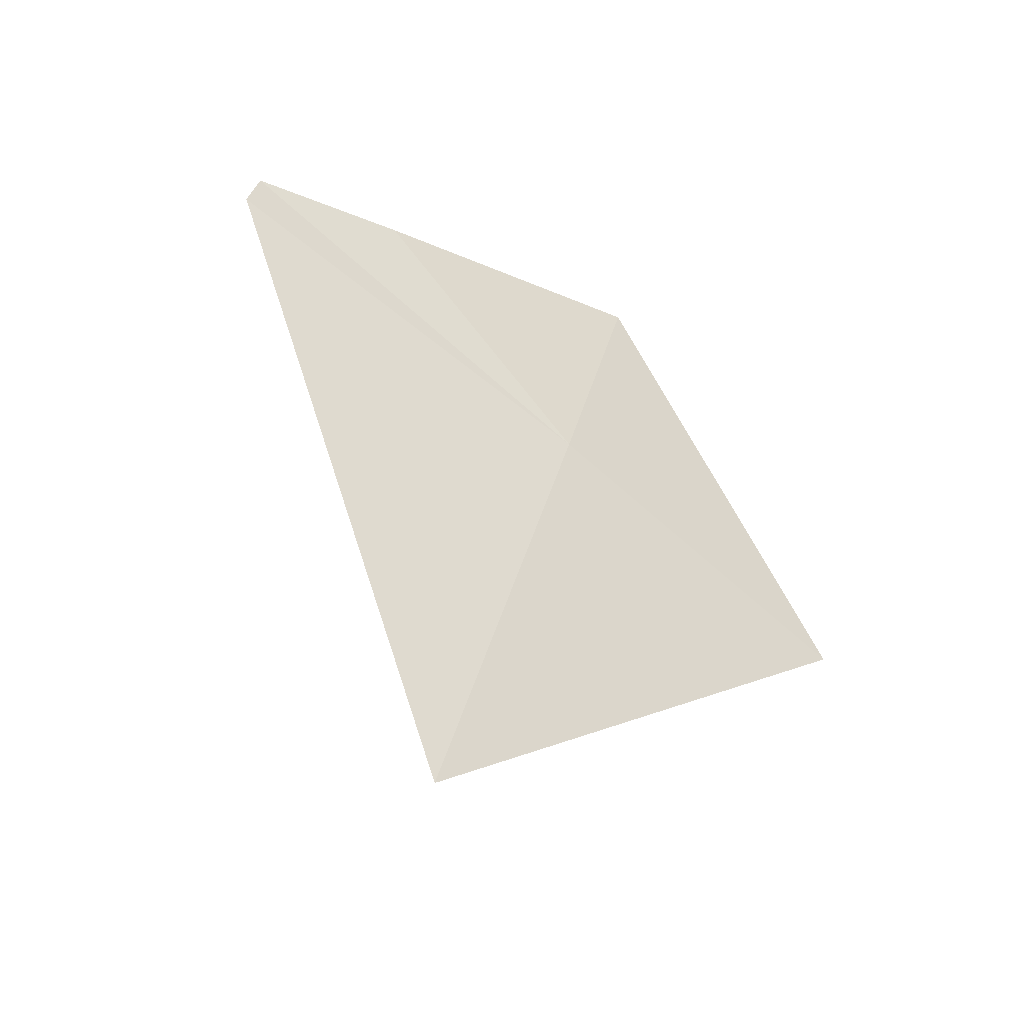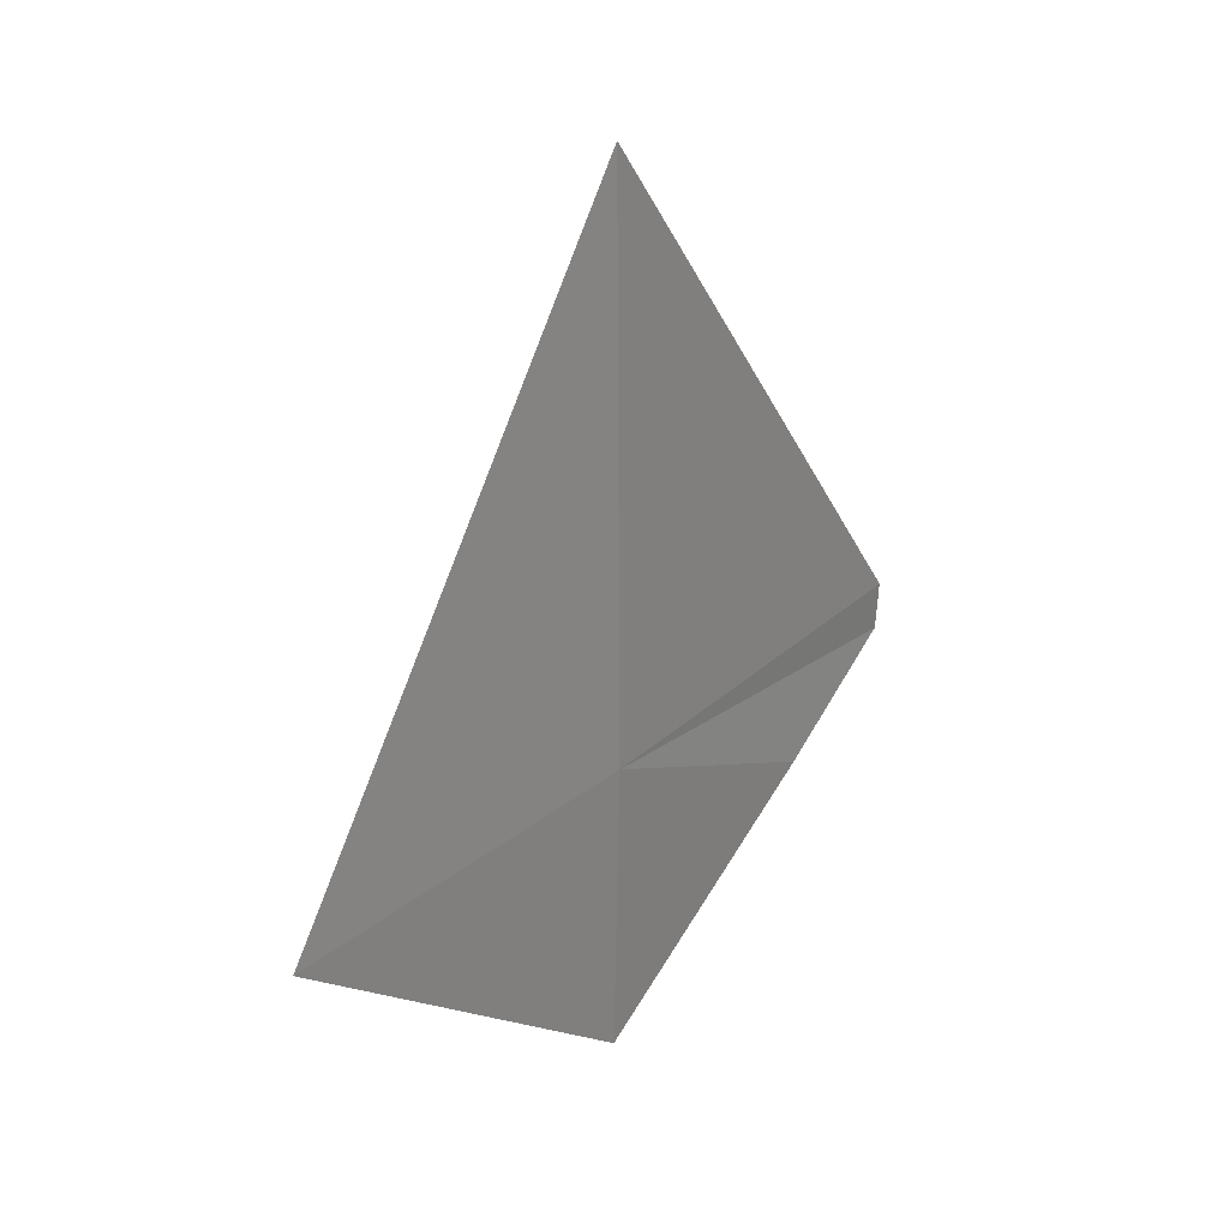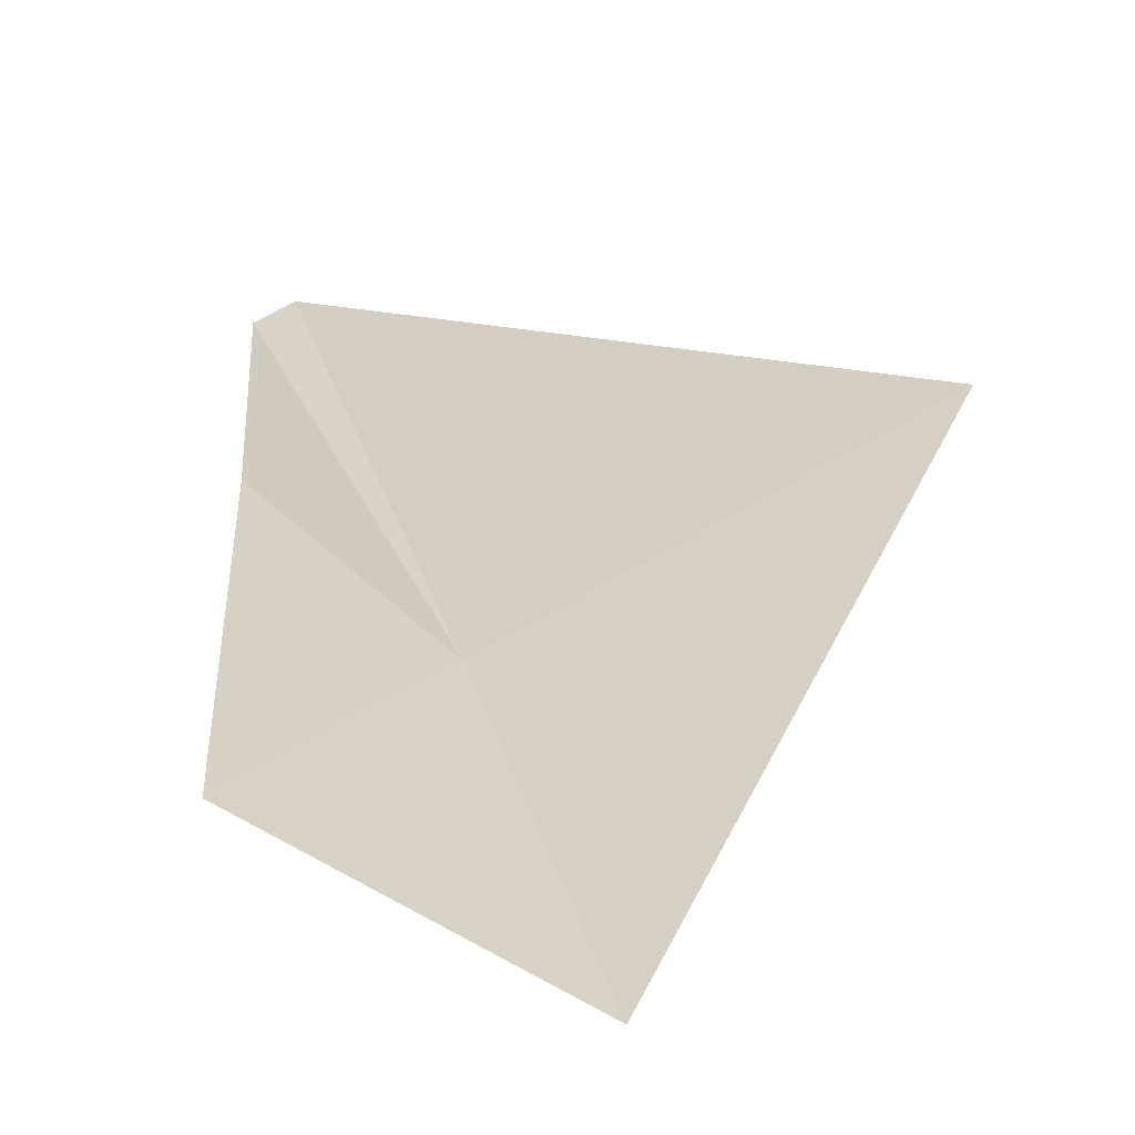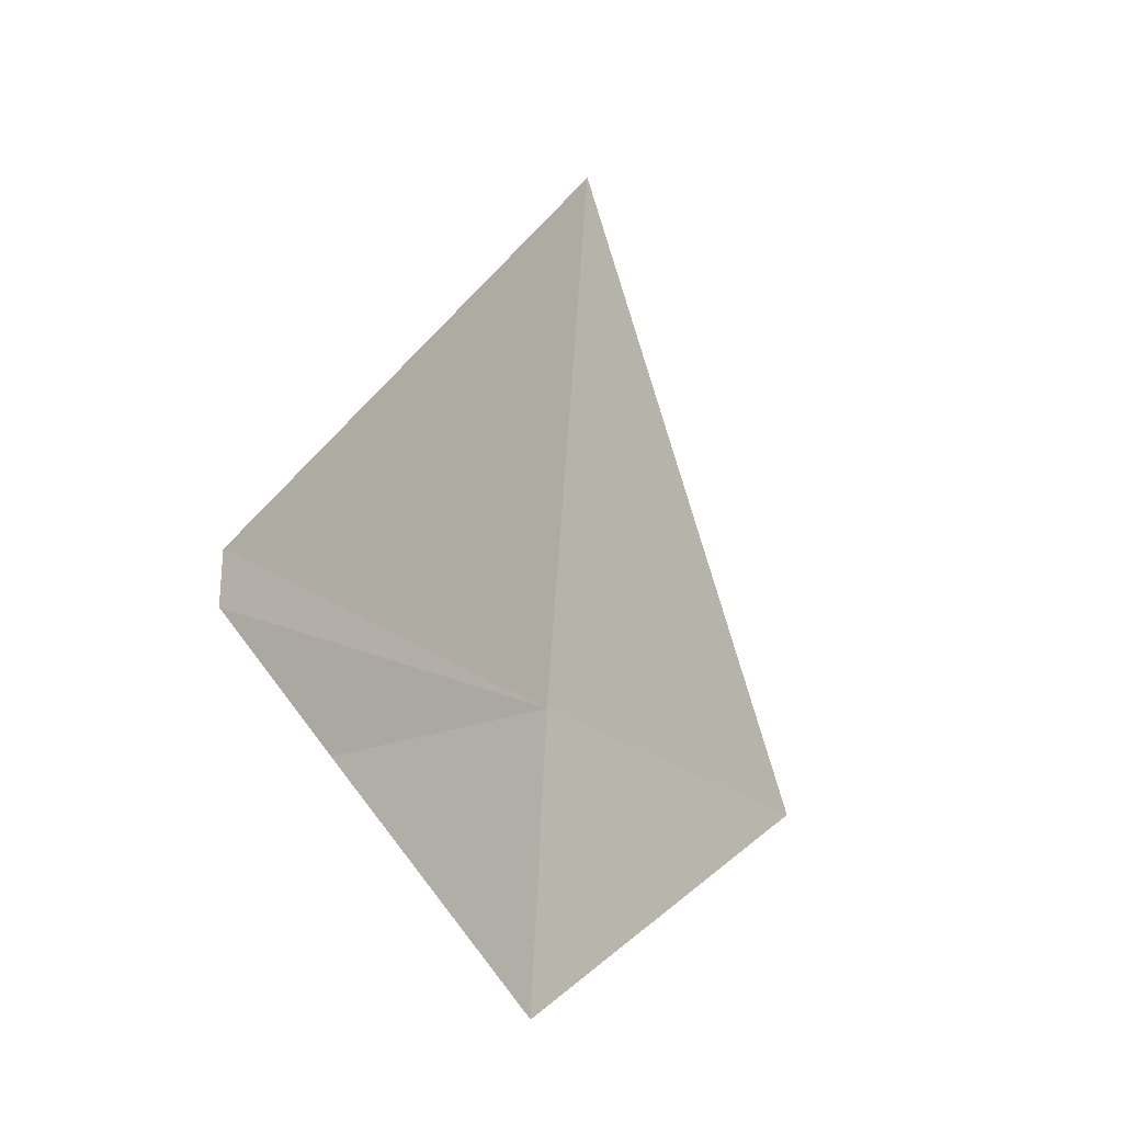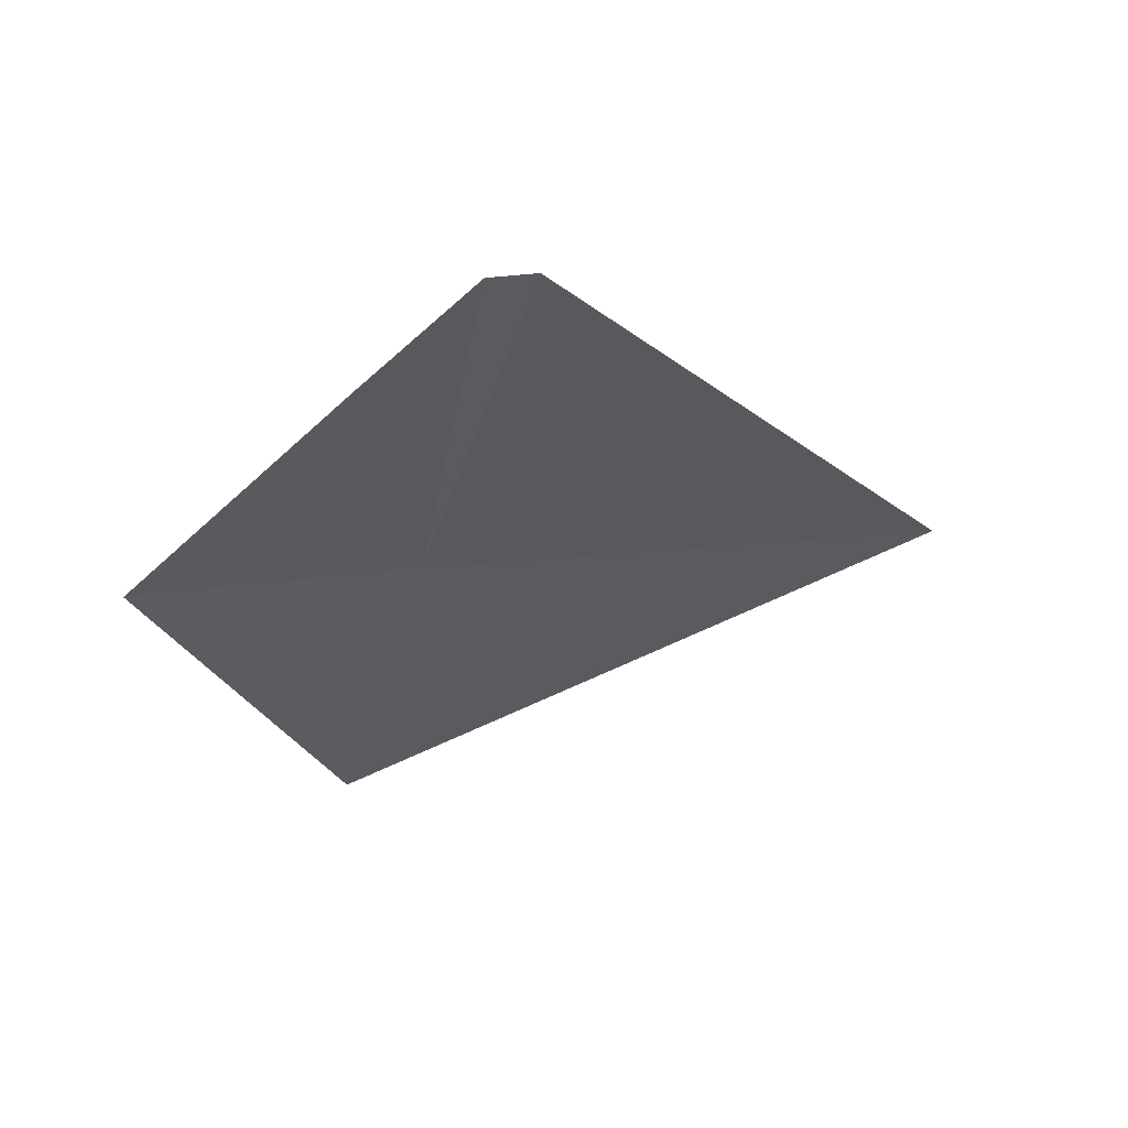
<metadata>
{"format":"obj","ext":"obj","renderer":"f3d","projection":"perspective","resolution":1024,"background":"white","views":[{"elev":39.6,"azim":105.7,"up":"+Y"},{"elev":-65.4,"azim":93.3,"up":"+Z"},{"elev":-75.2,"azim":30.3,"up":"+Y"},{"elev":71.4,"azim":-82.9,"up":"+Z"},{"elev":2.6,"azim":-18.9,"up":"+Y"}]}
</metadata>
<code>
v 11.15 12.67 0.6625
v 11.05 13.2 1.44
v 11.15 13.21 1.434
v 10.88 13.01 1.174
v 10.54 12.62 0.6892
v 12.34 12.73 0.6251
v 11.15 12.13 0.004802
f 1 3 2
f 1 2 4
f 1 4 5
f 1 6 3
f 1 5 7
f 1 7 6

</code>
